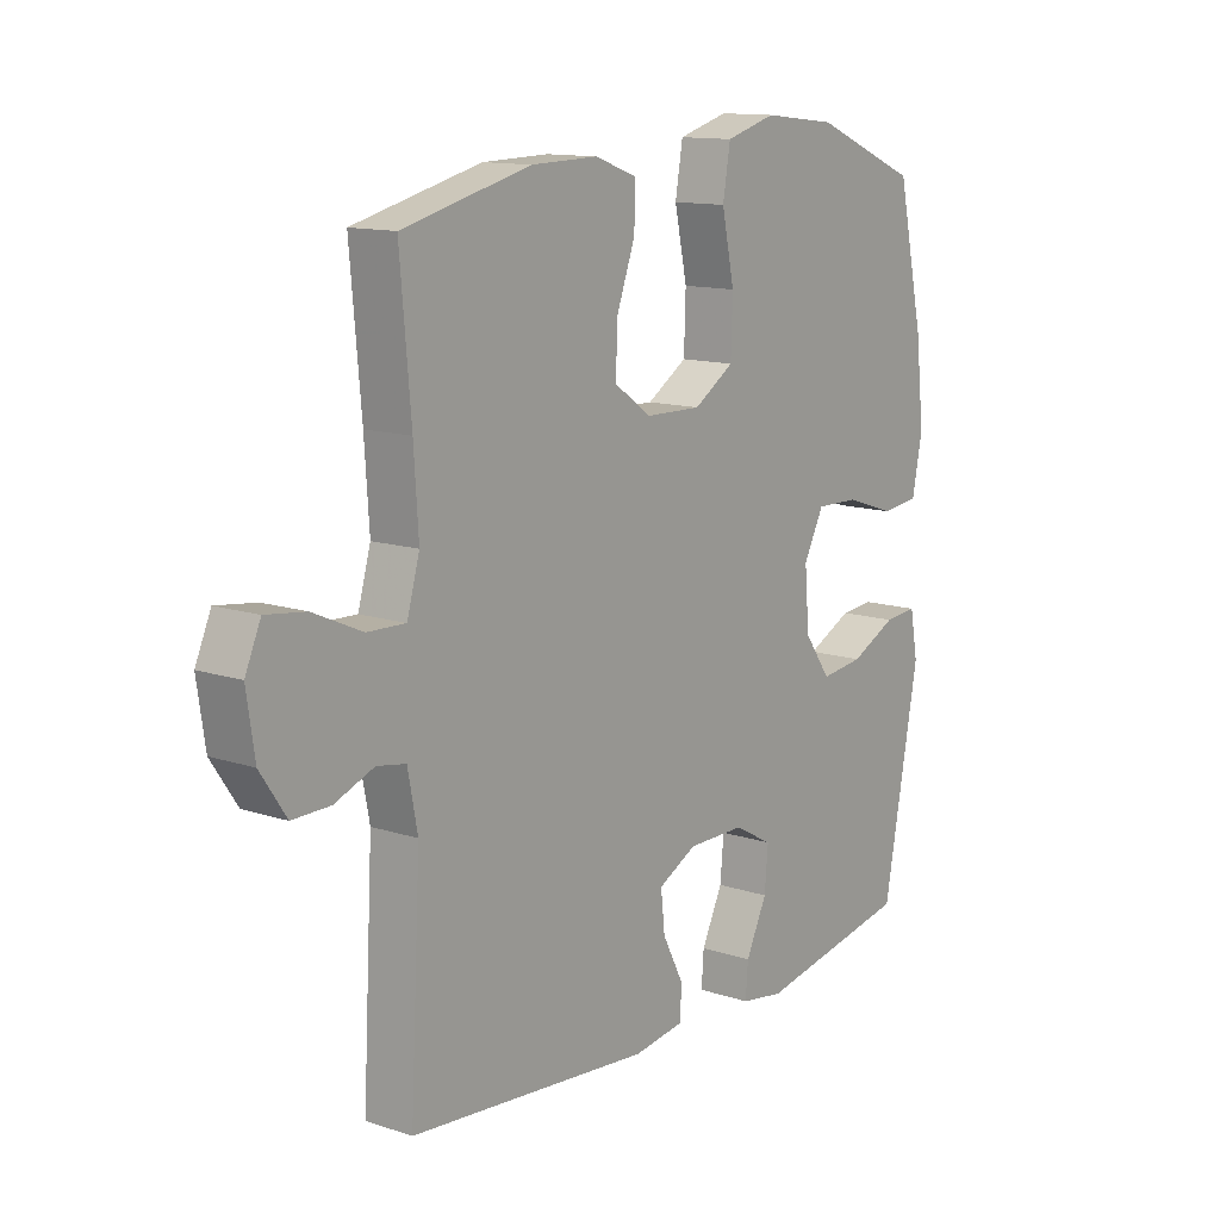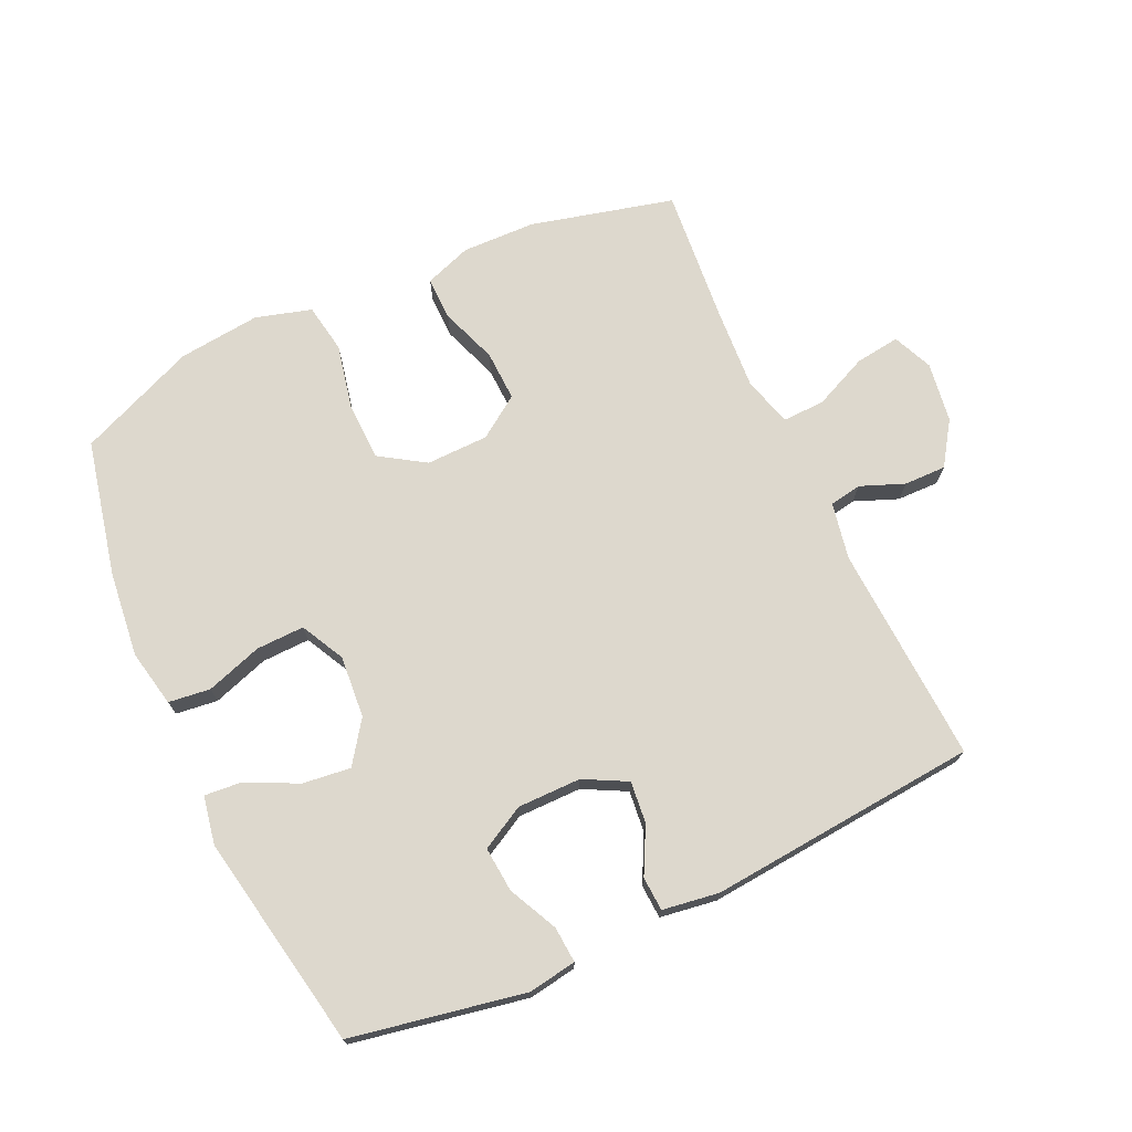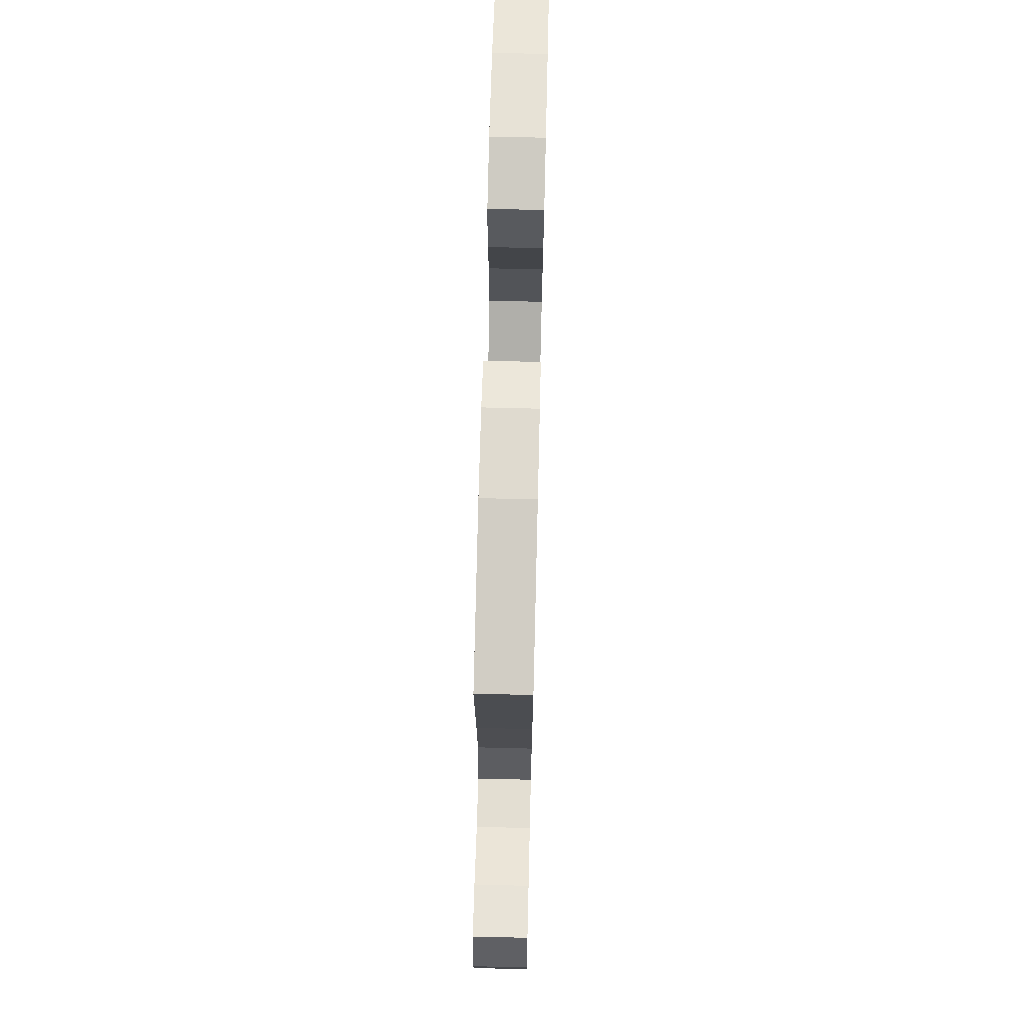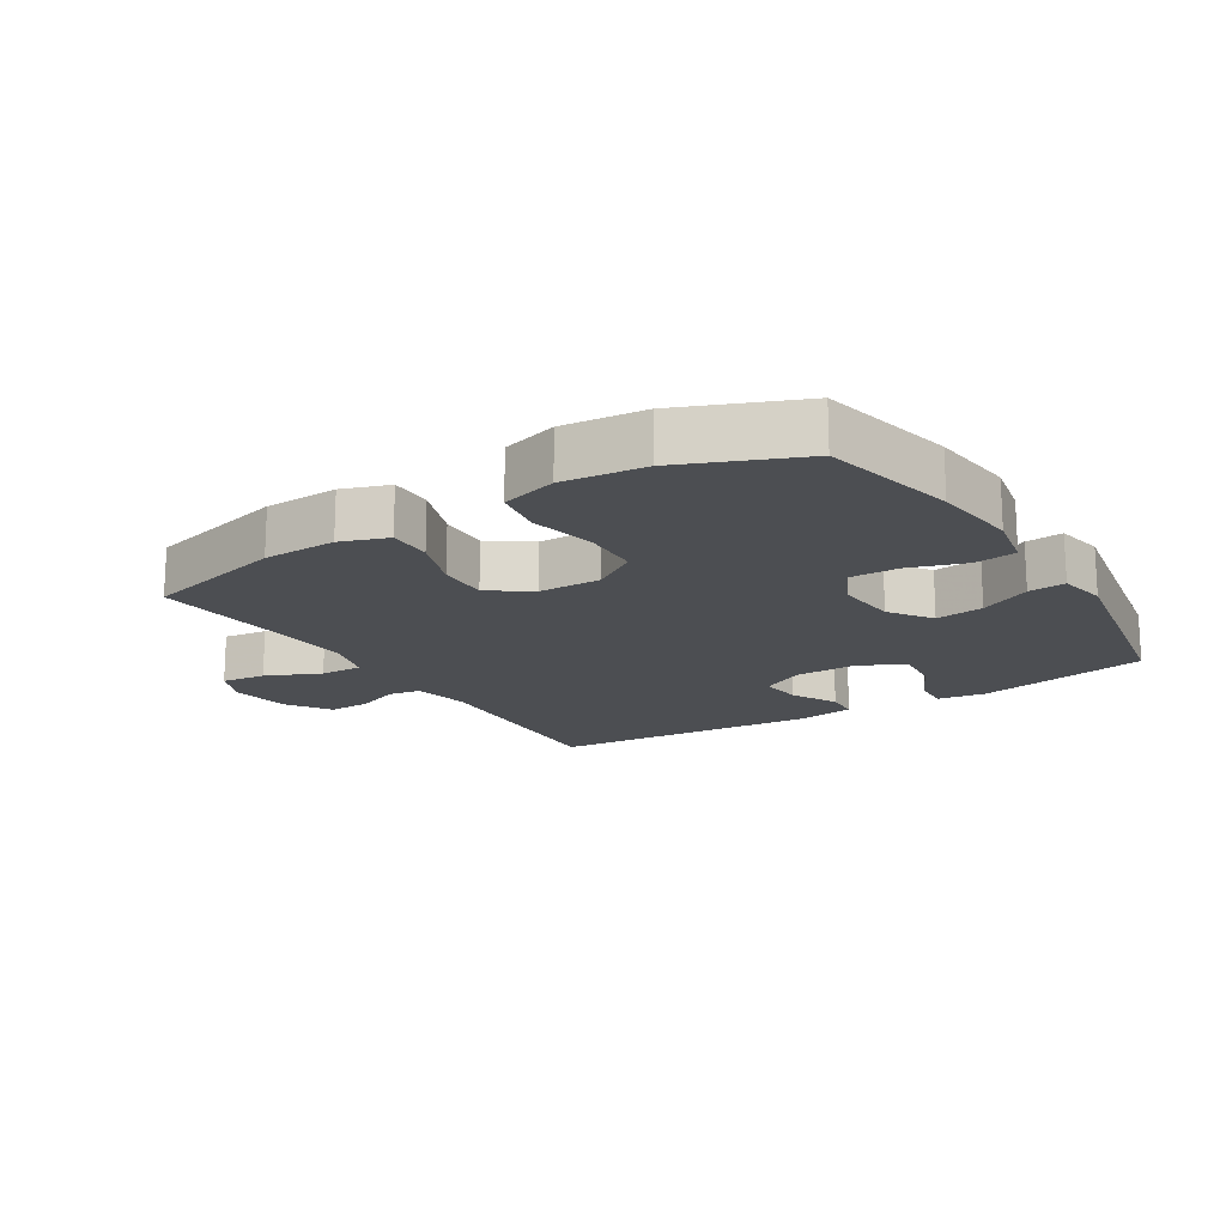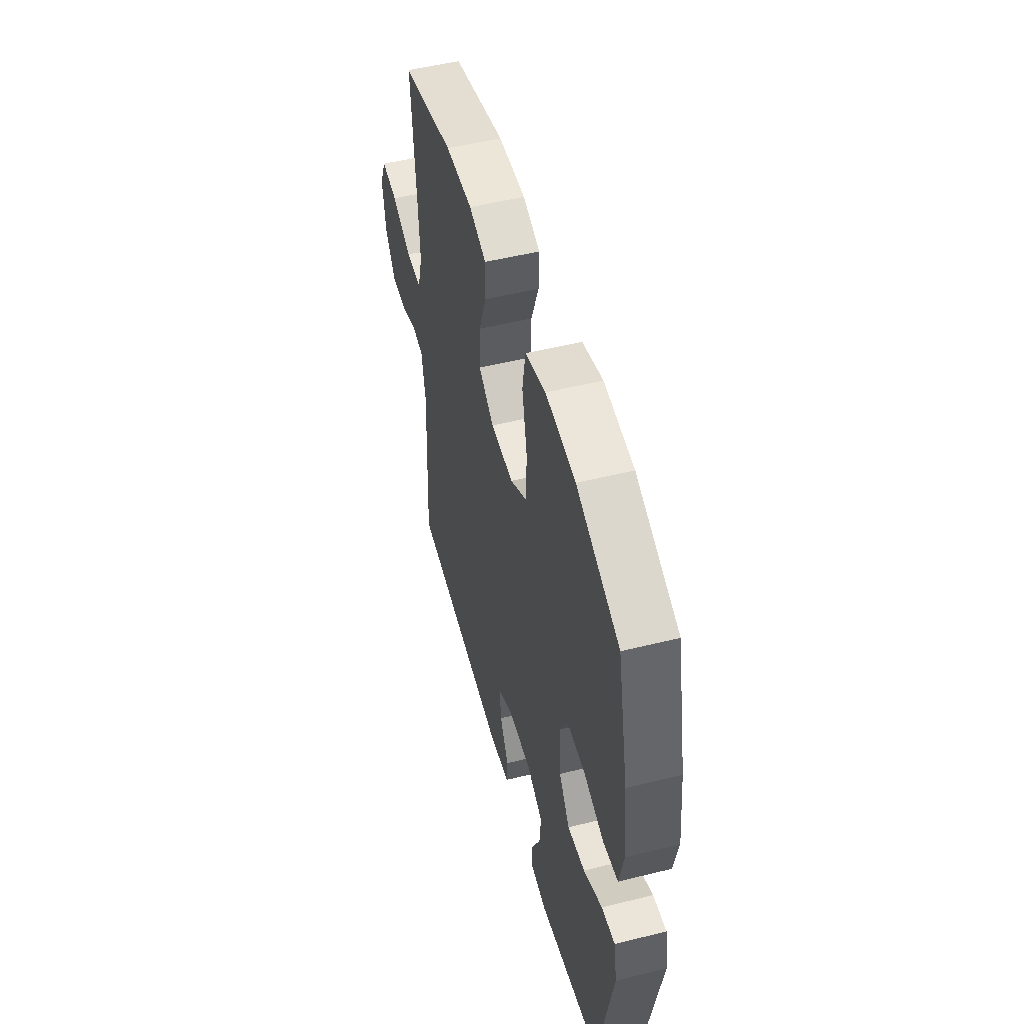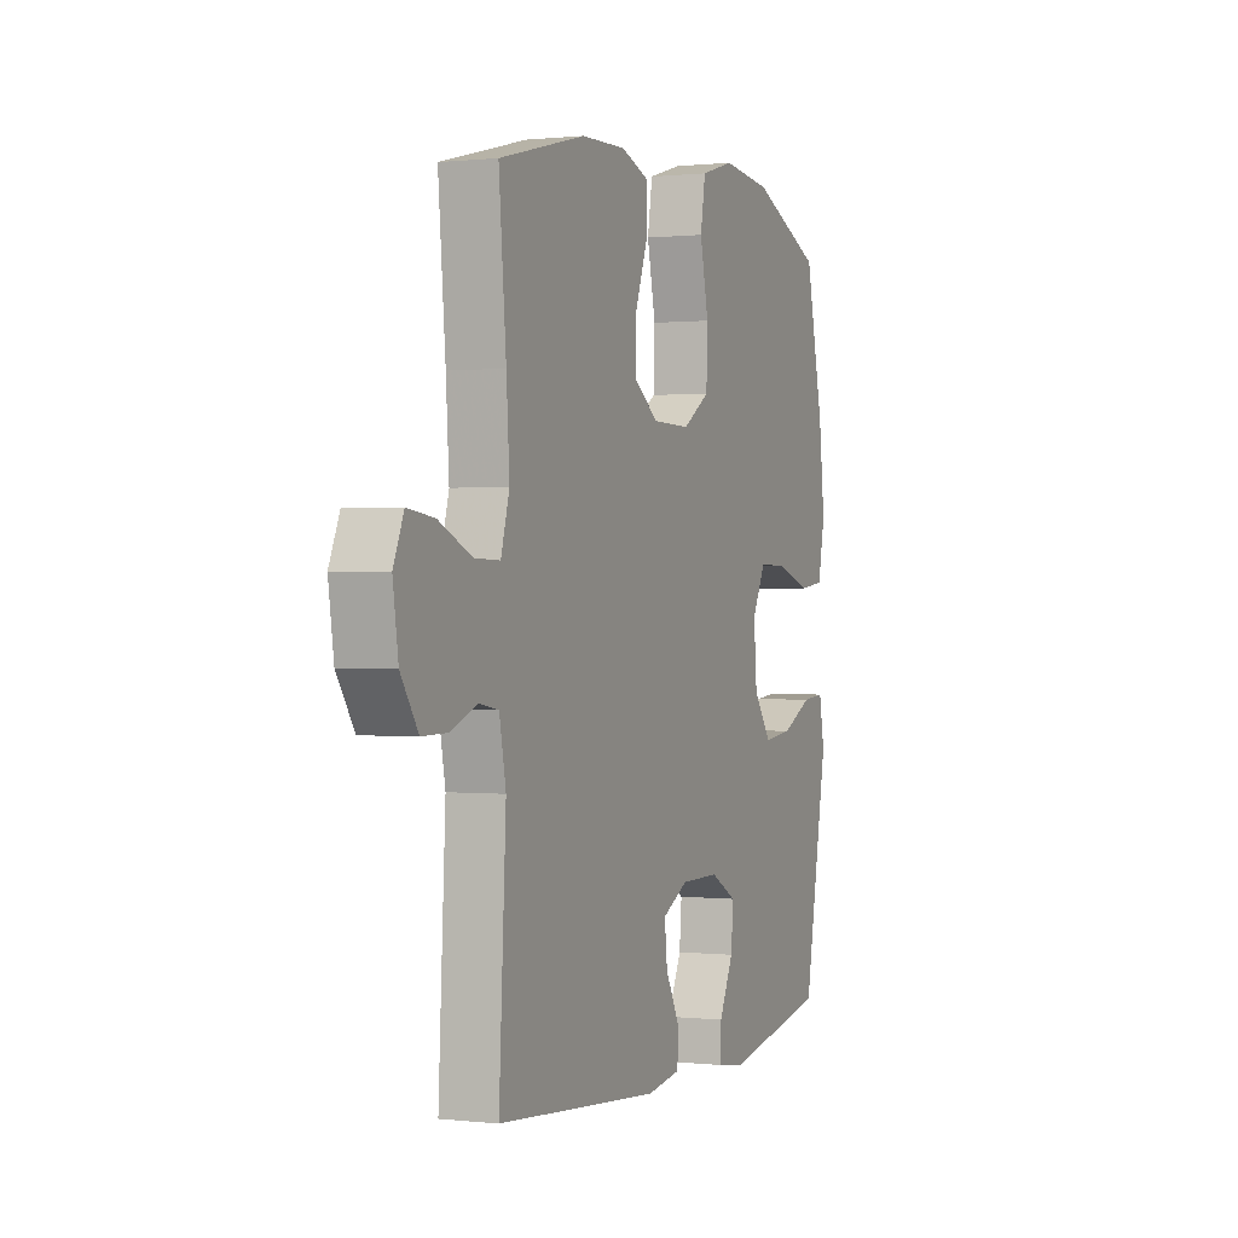
<metadata>
{"format":"obj","ext":"obj","renderer":"f3d","projection":"perspective","resolution":1024,"background":"white","views":[{"elev":12.8,"azim":-52.9,"up":"+Z"},{"elev":72.1,"azim":155.2,"up":"+Y"},{"elev":69.2,"azim":-88.6,"up":"+Z"},{"elev":-17.0,"azim":32.2,"up":"+Y"},{"elev":51.5,"azim":74.9,"up":"+Z"},{"elev":0.5,"azim":-67.5,"up":"+Z"}]}
</metadata>
<code>
v 0.5 0.07 0.5
v 0.547 0.07 0.288
v 0.562 0.07 0.154
v 0.544 0.07 0.065
v 0.479 0.07 0.057
v 0.391 0.07 0.086
v 0.316 0.07 0.088
v 0.281 0.07 0.02
v 0.289 0.07 -0.077
v 0.335 0.07 -0.142
v 0.41 0.07 -0.133
v 0.49 0.07 -0.094
v 0.548 0.07 -0.089
v 0.562 0.07 -0.164
v 0.5 0.07 -0.5
v 0.23 0.07 -0.551
v 0.155 0.07 -0.539
v 0.159 0.07 -0.483
v 0.196 0.07 -0.406
v 0.202 0.07 -0.336
v 0.134 0.07 -0.299
v 0.035 0.07 -0.299
v -0.032 0.07 -0.334
v -0.025 0.07 -0.399
v 0.012 0.07 -0.471
v 0.009 0.07 -0.524
v -0.079 0.07 -0.537
v -0.5 0.07 -0.5
v -0.482 0.07 -0.159
v -0.499 0.07 -0.071
v -0.549 0.07 -0.062
v -0.617 0.07 -0.089
v -0.683 0.07 -0.09
v -0.728 0.07 -0.023
v -0.742 0.07 0.071
v -0.715 0.07 0.133
v -0.646 0.07 0.124
v -0.561 0.07 0.086
v -0.495 0.07 0.084
v -0.473 0.07 0.161
v -0.481 0.07 0.284
v -0.5 0.07 0.5
v -0.277 0.07 0.556
v -0.162 0.07 0.559
v -0.089 0.07 0.533
v -0.09 0.07 0.465
v -0.122 0.07 0.377
v -0.125 0.07 0.298
v -0.06 0.07 0.253
v 0.037 0.07 0.251
v 0.107 0.07 0.296
v 0.11 0.07 0.386
v 0.088 0.07 0.489
v 0.101 0.07 0.566
v 0.188 0.07 0.591
v 0.316 0.07 0.577
v 0.5 0 0.5
v 0.547 0 0.288
v 0.562 0 0.154
v 0.544 0 0.065
v 0.479 0 0.057
v 0.391 0 0.086
v 0.316 0 0.088
v 0.281 0 0.02
v 0.289 0 -0.077
v 0.335 0 -0.142
v 0.41 0 -0.133
v 0.49 0 -0.094
v 0.548 0 -0.089
v 0.562 0 -0.164
v 0.5 0 -0.5
v 0.23 0 -0.551
v 0.155 0 -0.539
v 0.159 0 -0.483
v 0.196 0 -0.406
v 0.202 0 -0.336
v 0.134 0 -0.299
v 0.035 0 -0.299
v -0.032 0 -0.334
v -0.025 0 -0.399
v 0.012 0 -0.471
v 0.009 0 -0.524
v -0.079 0 -0.537
v -0.5 0 -0.5
v -0.482 0 -0.159
v -0.499 0 -0.071
v -0.549 0 -0.062
v -0.617 0 -0.089
v -0.683 0 -0.09
v -0.728 0 -0.023
v -0.742 0 0.071
v -0.715 0 0.133
v -0.646 0 0.124
v -0.561 0 0.086
v -0.495 0 0.084
v -0.473 0 0.161
v -0.481 0 0.284
v -0.5 0 0.5
v -0.277 0 0.556
v -0.162 0 0.559
v -0.089 0 0.533
v -0.09 0 0.465
v -0.122 0 0.377
v -0.125 0 0.298
v -0.06 0 0.253
v 0.037 0 0.251
v 0.107 0 0.296
v 0.11 0 0.386
v 0.088 0 0.489
v 0.101 0 0.566
v 0.188 0 0.591
v 0.316 0 0.577
f 4 5 6
f 3 4 6
f 2 3 6
f 1 2 6
f 56 1 6
f 55 56 6
f 54 55 6
f 53 54 6
f 52 53 6
f 51 52 6 7
f 50 51 7 8
f 49 50 8 9
f 48 49 9 10
f 45 46 47
f 44 45 47
f 43 44 47
f 42 43 47
f 41 42 47
f 40 41 47 48
f 39 40 48 10
f 36 37 38
f 35 36 38
f 34 35 38
f 33 34 38
f 32 33 38
f 31 32 38
f 38 39 10
f 31 38 10
f 30 31 10
f 27 28 29
f 26 27 29
f 25 26 29
f 24 25 29
f 23 24 29 30
f 22 23 30 10
f 17 18 19
f 16 17 19
f 15 16 19
f 14 15 19
f 13 14 19
f 12 13 19
f 11 12 19
f 11 19 20
f 21 22 10 11
f 11 20 21
f 62 61 60
f 62 60 59
f 62 59 58
f 62 58 57
f 62 57 112
f 62 112 111
f 62 111 110
f 62 110 109
f 62 109 108
f 63 62 108 107
f 64 63 107 106
f 65 64 106 105
f 66 65 105 104
f 103 102 101
f 103 101 100
f 103 100 99
f 103 99 98
f 103 98 97
f 104 103 97 96
f 66 104 96 95
f 94 93 92
f 94 92 91
f 94 91 90
f 94 90 89
f 94 89 88
f 94 88 87
f 66 95 94
f 66 94 87
f 66 87 86
f 85 84 83
f 85 83 82
f 85 82 81
f 85 81 80
f 86 85 80 79
f 66 86 79 78
f 75 74 73
f 75 73 72
f 75 72 71
f 75 71 70
f 75 70 69
f 75 69 68
f 75 68 67
f 76 75 67
f 67 66 78 77
f 77 76 67
f 1 57 58 2
f 2 58 59 3
f 3 59 60 4
f 4 60 61 5
f 5 61 62 6
f 6 62 63 7
f 7 63 64 8
f 8 64 65 9
f 9 65 66 10
f 10 66 67 11
f 11 67 68 12
f 12 68 69 13
f 13 69 70 14
f 14 70 71 15
f 15 71 72 16
f 16 72 73 17
f 17 73 74 18
f 18 74 75 19
f 19 75 76 20
f 20 76 77 21
f 21 77 78 22
f 22 78 79 23
f 23 79 80 24
f 24 80 81 25
f 25 81 82 26
f 26 82 83 27
f 27 83 84 28
f 28 84 85 29
f 29 85 86 30
f 30 86 87 31
f 31 87 88 32
f 32 88 89 33
f 33 89 90 34
f 34 90 91 35
f 35 91 92 36
f 36 92 93 37
f 37 93 94 38
f 38 94 95 39
f 39 95 96 40
f 40 96 97 41
f 41 97 98 42
f 42 98 99 43
f 43 99 100 44
f 44 100 101 45
f 45 101 102 46
f 46 102 103 47
f 47 103 104 48
f 48 104 105 49
f 49 105 106 50
f 50 106 107 51
f 51 107 108 52
f 52 108 109 53
f 53 109 110 54
f 54 110 111 55
f 55 111 112 56
f 56 112 57 1

</code>
